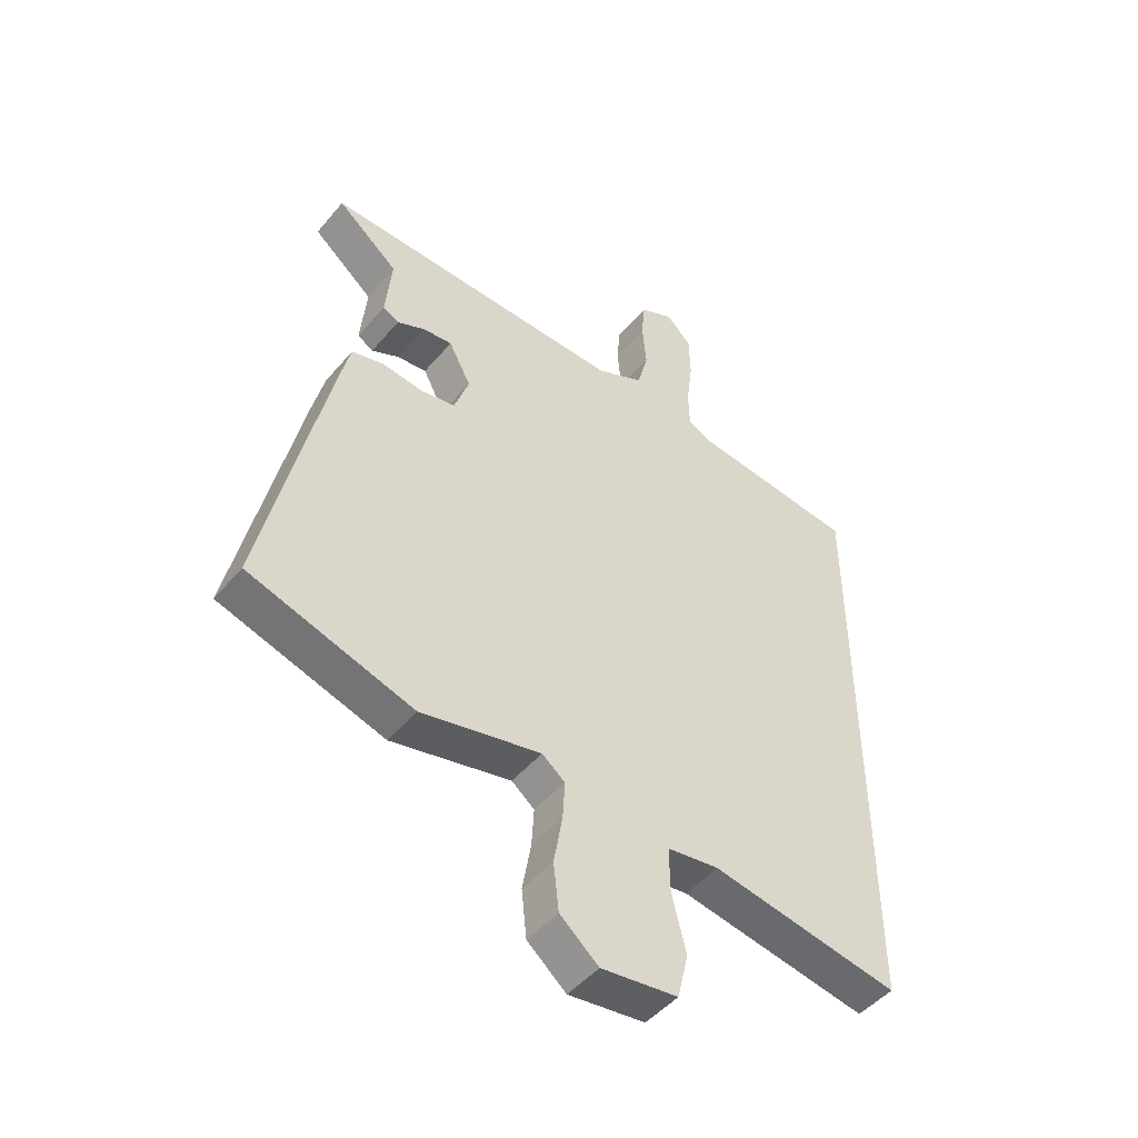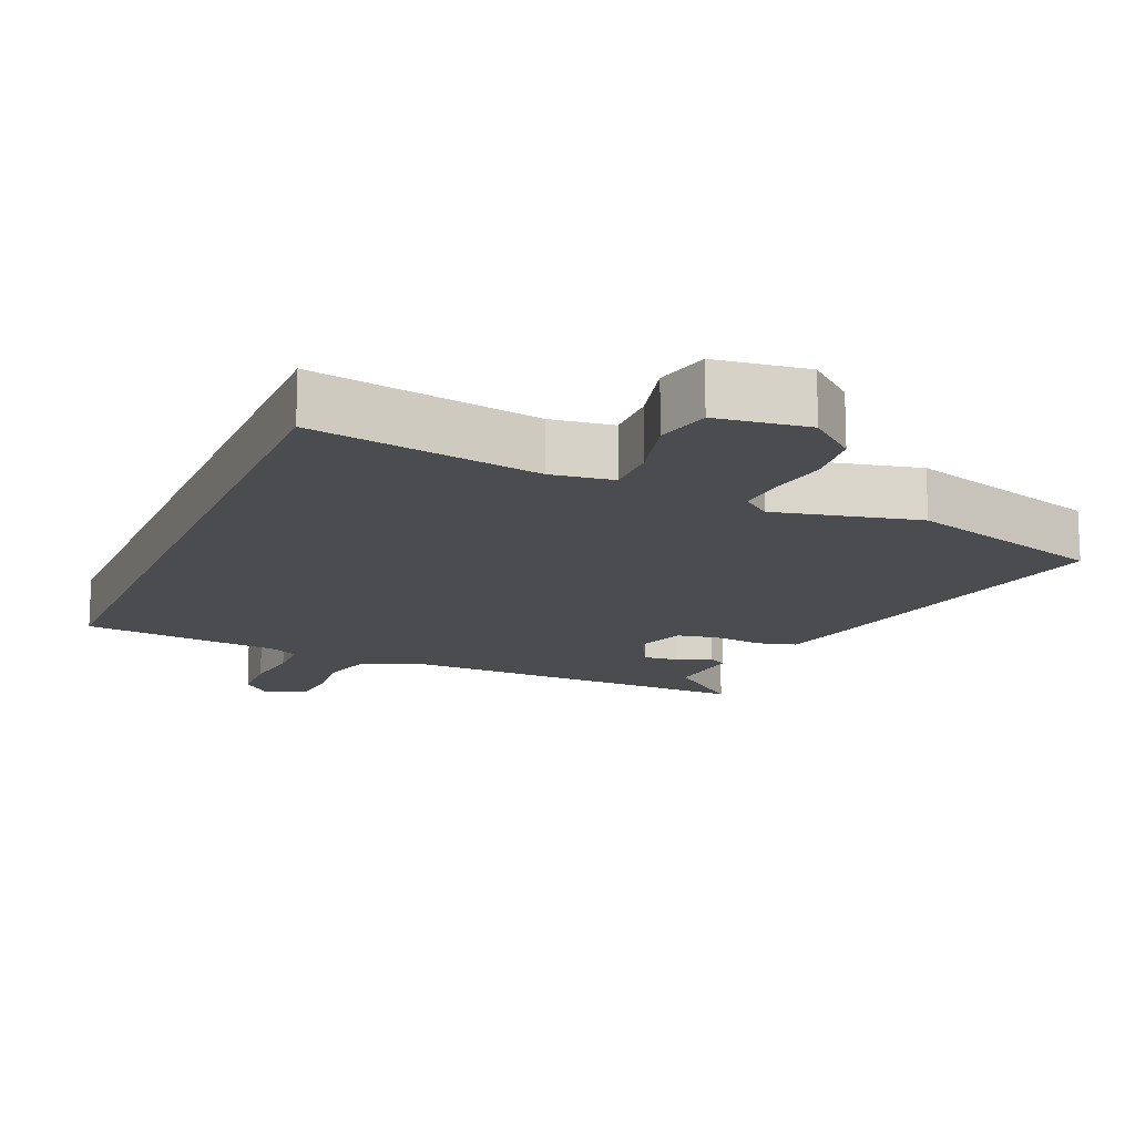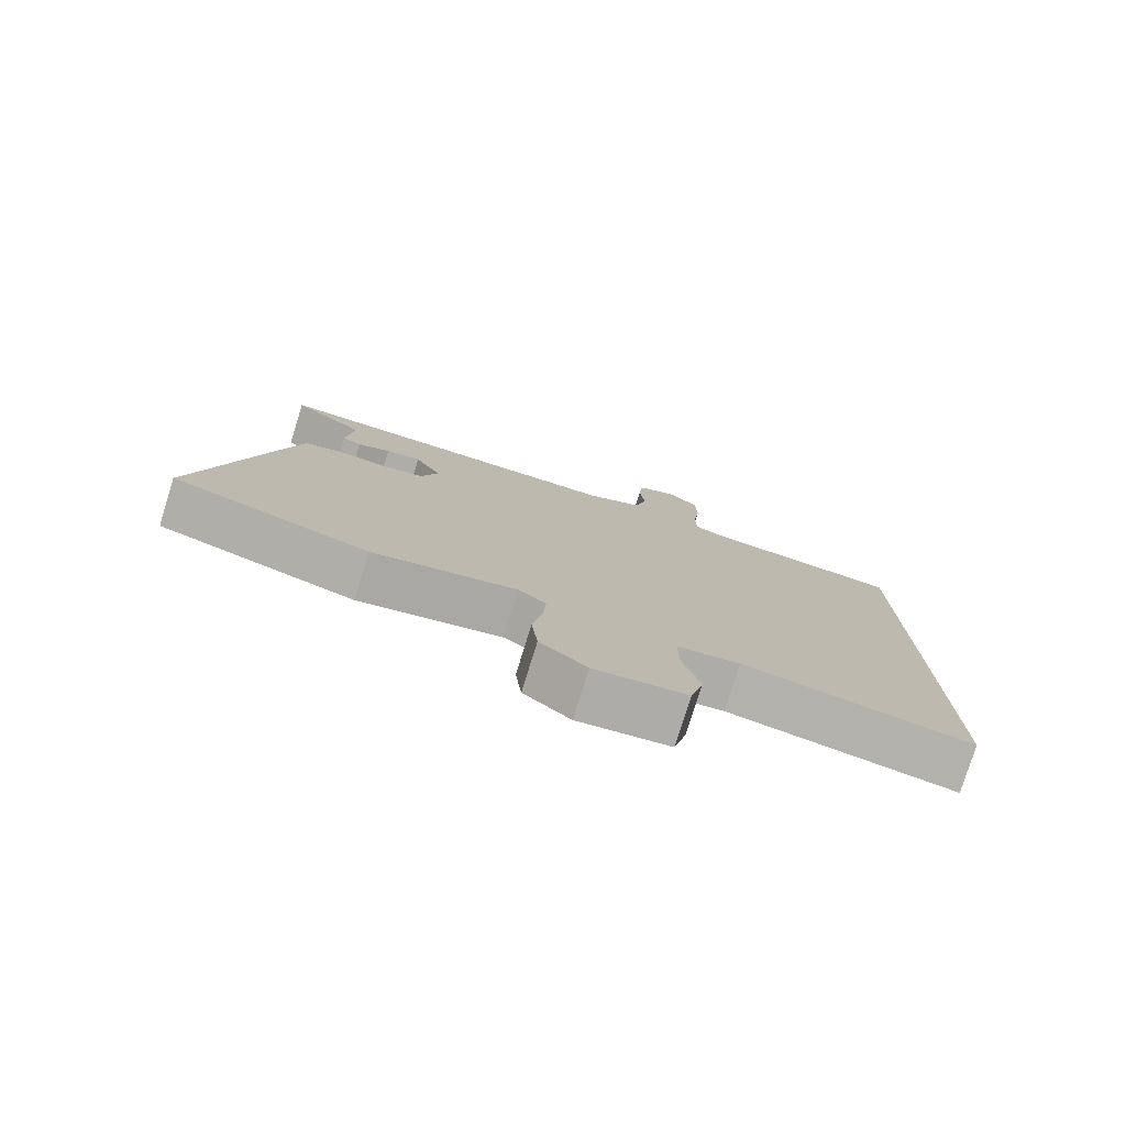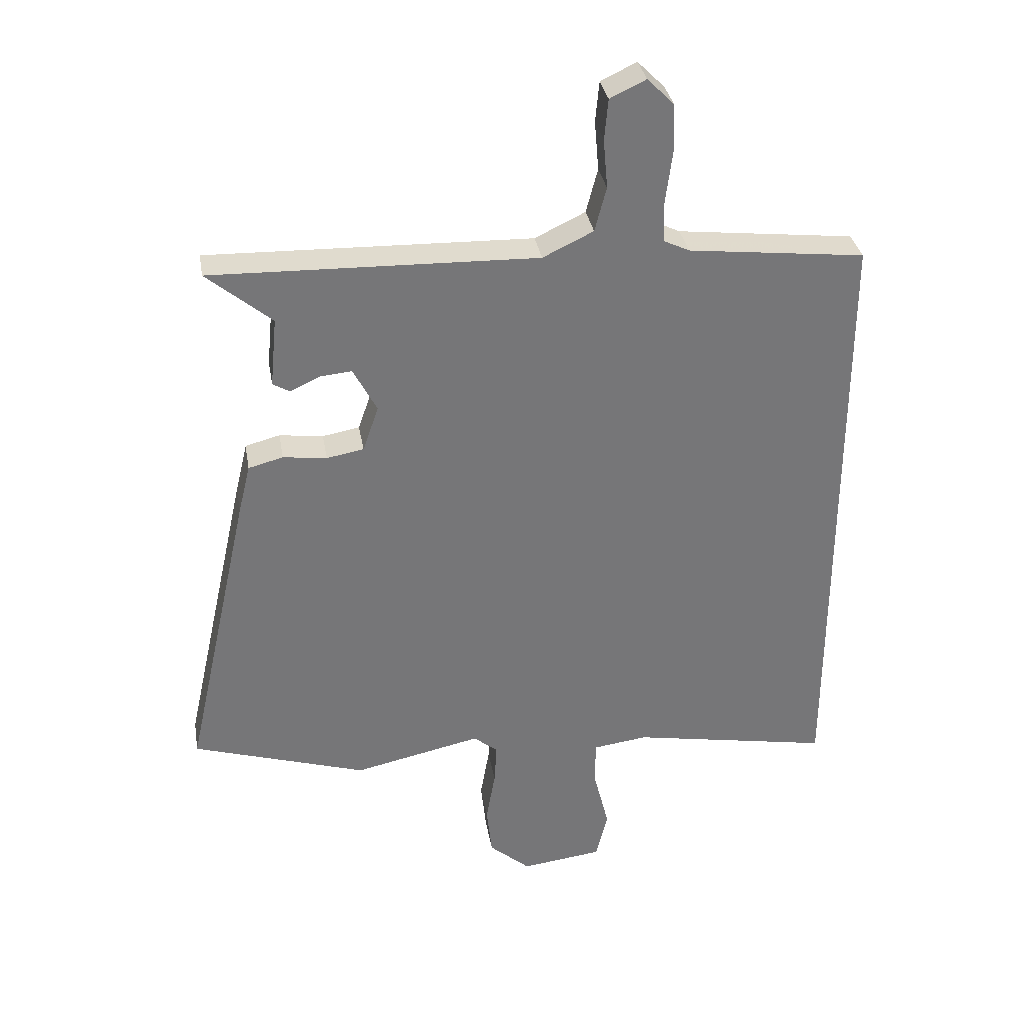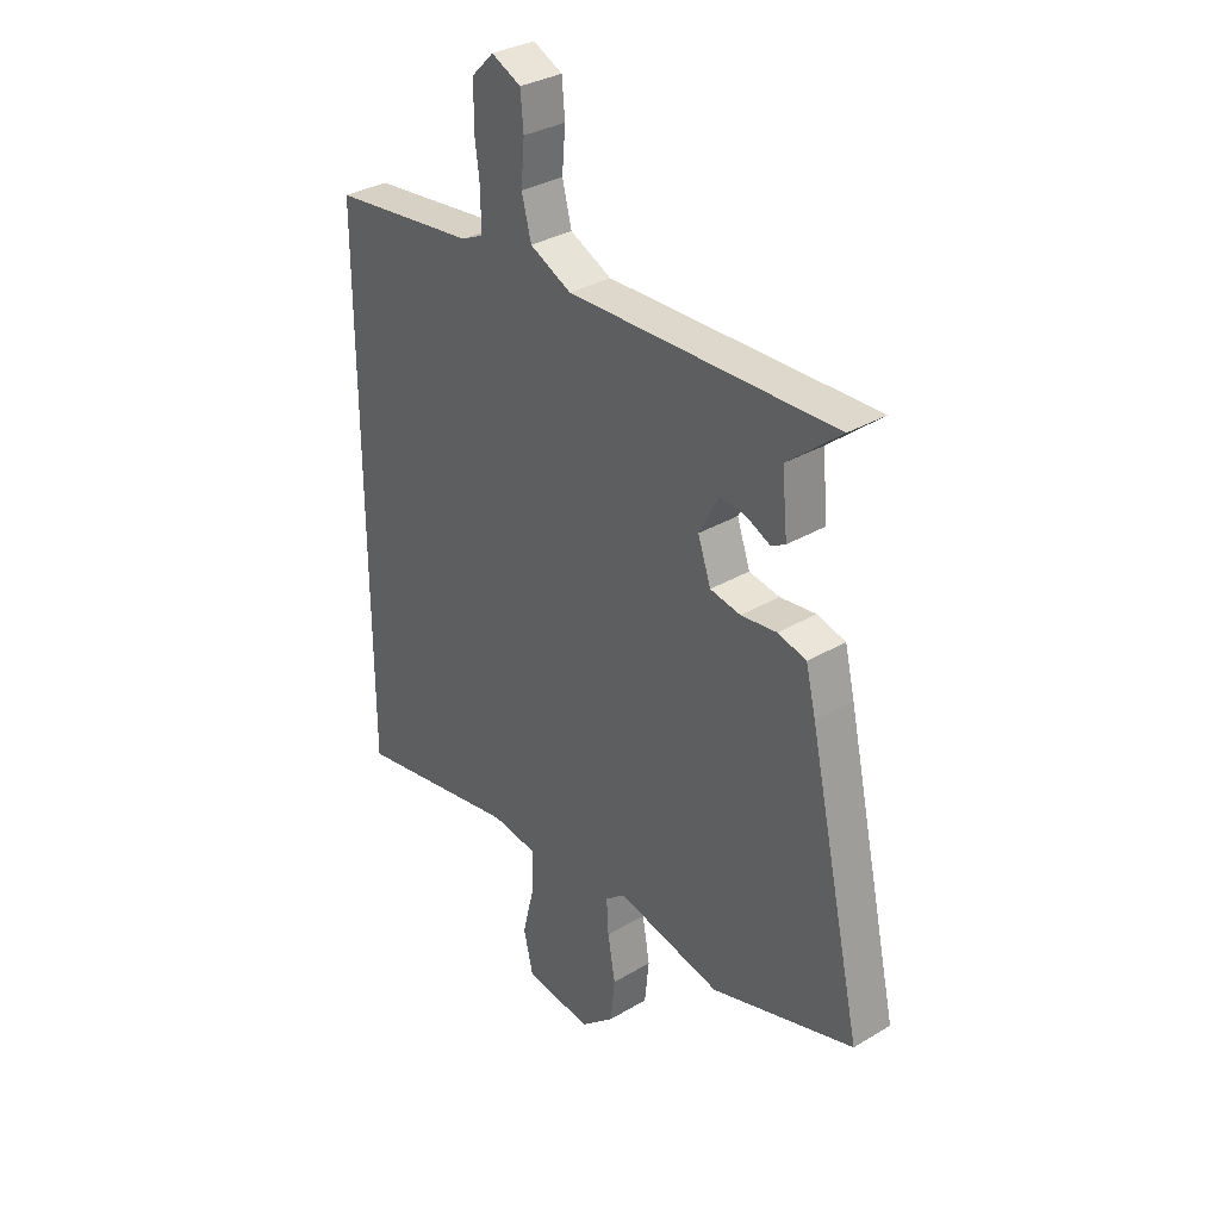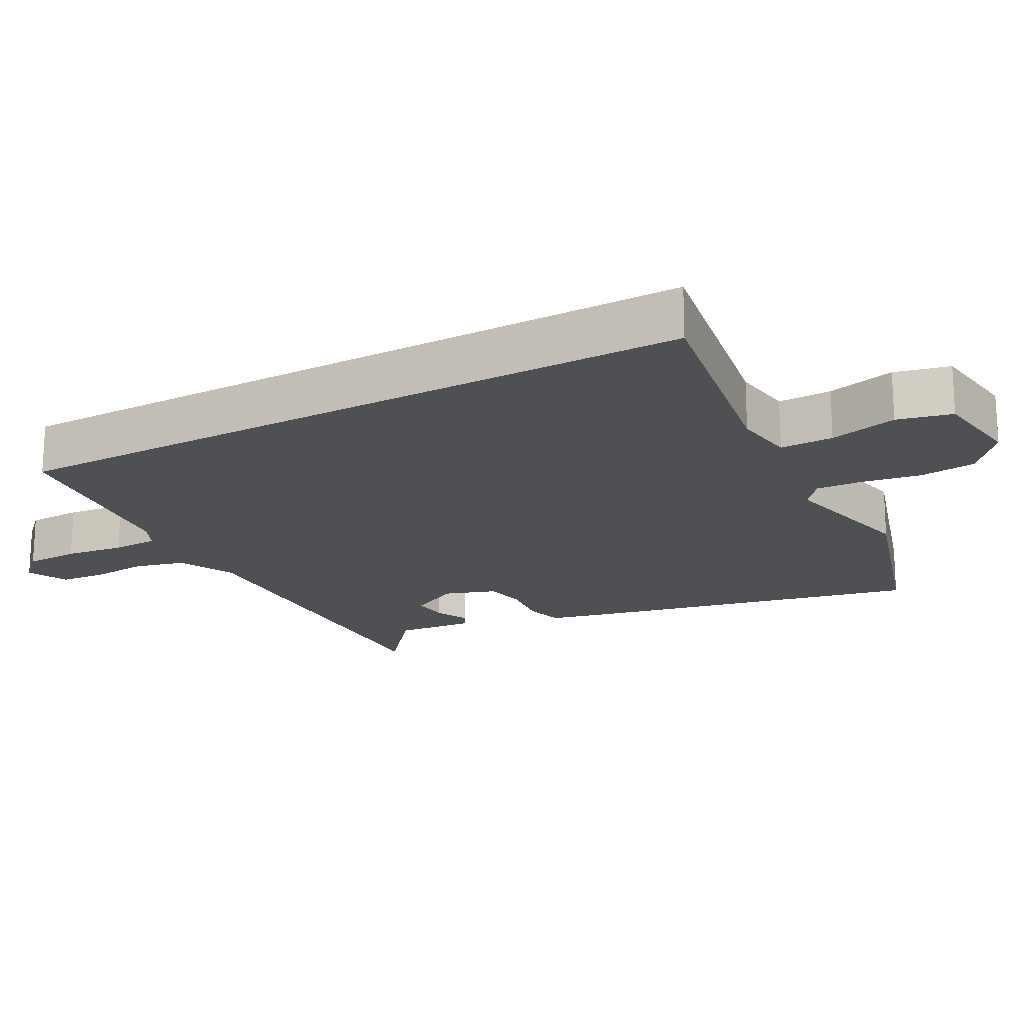
<metadata>
{"format":"obj","ext":"obj","renderer":"f3d","projection":"perspective","resolution":1024,"background":"white","views":[{"elev":-47.9,"azim":-38.0,"up":"+Z"},{"elev":-15.2,"azim":157.1,"up":"+Y"},{"elev":-78.6,"azim":-17.3,"up":"+Z"},{"elev":33.5,"azim":-9.5,"up":"+Z"},{"elev":32.9,"azim":-129.4,"up":"+Z"},{"elev":-19.0,"azim":118.8,"up":"+Y"}]}
</metadata>
<code>
v 0.5 0.07 -0.598
v 0.169 0.07 -0.539
v 0.078 0.07 -0.551
v 0.079 0.07 -0.629
v 0.104 0.07 -0.729
v 0.085 0.07 -0.809
v -0.049 0.07 -0.826
v -0.117 0.07 -0.768
v -0.126 0.07 -0.685
v -0.111 0.07 -0.599
v -0.107 0.07 -0.531
v -0.147 0.07 -0.499
v -0.357 0.07 -0.545
v -0.645 0.07 -0.455
v -0.536 0.07 0.038
v -0.516 0.07 0.121
v -0.459 0.07 0.136
v -0.387 0.07 0.127
v -0.326 0.07 0.138
v -0.3 0.07 0.213
v -0.339 0.07 0.287
v -0.391 0.07 0.282
v -0.44 0.07 0.259
v -0.468 0.07 0.275
v -0.457 0.07 0.389
v -0.564 0.07 0.478
v -0.03 0.07 0.464
v 0.053 0.07 0.504
v 0.072 0.07 0.577
v 0.065 0.07 0.658
v 0.071 0.07 0.725
v 0.13 0.07 0.753
v 0.174 0.07 0.709
v 0.176 0.07 0.63
v 0.165 0.07 0.544
v 0.167 0.07 0.477
v 0.209 0.07 0.457
v 0.5 0.07 0.424
v 0.5 0 -0.598
v 0.169 0 -0.539
v 0.078 0 -0.551
v 0.079 0 -0.629
v 0.104 0 -0.729
v 0.085 0 -0.809
v -0.049 0 -0.826
v -0.117 0 -0.768
v -0.126 0 -0.685
v -0.111 0 -0.599
v -0.107 0 -0.531
v -0.147 0 -0.499
v -0.357 0 -0.545
v -0.645 0 -0.455
v -0.536 0 0.038
v -0.516 0 0.121
v -0.459 0 0.136
v -0.387 0 0.127
v -0.326 0 0.138
v -0.3 0 0.213
v -0.339 0 0.287
v -0.391 0 0.282
v -0.44 0 0.259
v -0.468 0 0.275
v -0.457 0 0.389
v -0.564 0 0.478
v -0.03 0 0.464
v 0.053 0 0.504
v 0.072 0 0.577
v 0.065 0 0.658
v 0.071 0 0.725
v 0.13 0 0.753
v 0.174 0 0.709
v 0.176 0 0.63
v 0.165 0 0.544
v 0.167 0 0.477
v 0.209 0 0.457
v 0.5 0 0.424
f 37 38 1 2
f 36 37 2 3
f 35 36 3
f 33 34 35
f 32 33 35
f 31 32 35
f 30 31 35
f 29 30 35
f 28 29 35 3
f 27 28 3 4
f 25 26 27
f 24 25 27
f 23 24 27
f 22 23 27
f 21 22 27
f 20 21 27
f 19 20 27 4
f 4 5 6
f 19 4 6
f 18 19 6
f 16 17 18
f 15 16 18
f 14 15 18
f 13 14 18
f 12 13 18
f 11 12 18
f 11 18 6
f 6 7 8
f 11 6 8
f 10 11 8
f 8 9 10
f 40 39 76 75
f 41 40 75 74
f 41 74 73
f 73 72 71
f 73 71 70
f 73 70 69
f 73 69 68
f 73 68 67
f 41 73 67 66
f 42 41 66 65
f 65 64 63
f 65 63 62
f 65 62 61
f 65 61 60
f 65 60 59
f 65 59 58
f 42 65 58 57
f 44 43 42
f 44 42 57
f 44 57 56
f 56 55 54
f 56 54 53
f 56 53 52
f 56 52 51
f 56 51 50
f 56 50 49
f 44 56 49
f 46 45 44
f 46 44 49
f 46 49 48
f 48 47 46
f 1 39 40 2
f 2 40 41 3
f 3 41 42 4
f 4 42 43 5
f 5 43 44 6
f 6 44 45 7
f 7 45 46 8
f 8 46 47 9
f 9 47 48 10
f 10 48 49 11
f 11 49 50 12
f 12 50 51 13
f 13 51 52 14
f 14 52 53 15
f 15 53 54 16
f 16 54 55 17
f 17 55 56 18
f 18 56 57 19
f 19 57 58 20
f 20 58 59 21
f 21 59 60 22
f 22 60 61 23
f 23 61 62 24
f 24 62 63 25
f 25 63 64 26
f 26 64 65 27
f 27 65 66 28
f 28 66 67 29
f 29 67 68 30
f 30 68 69 31
f 31 69 70 32
f 32 70 71 33
f 33 71 72 34
f 34 72 73 35
f 35 73 74 36
f 36 74 75 37
f 37 75 76 38
f 38 76 39 1

</code>
